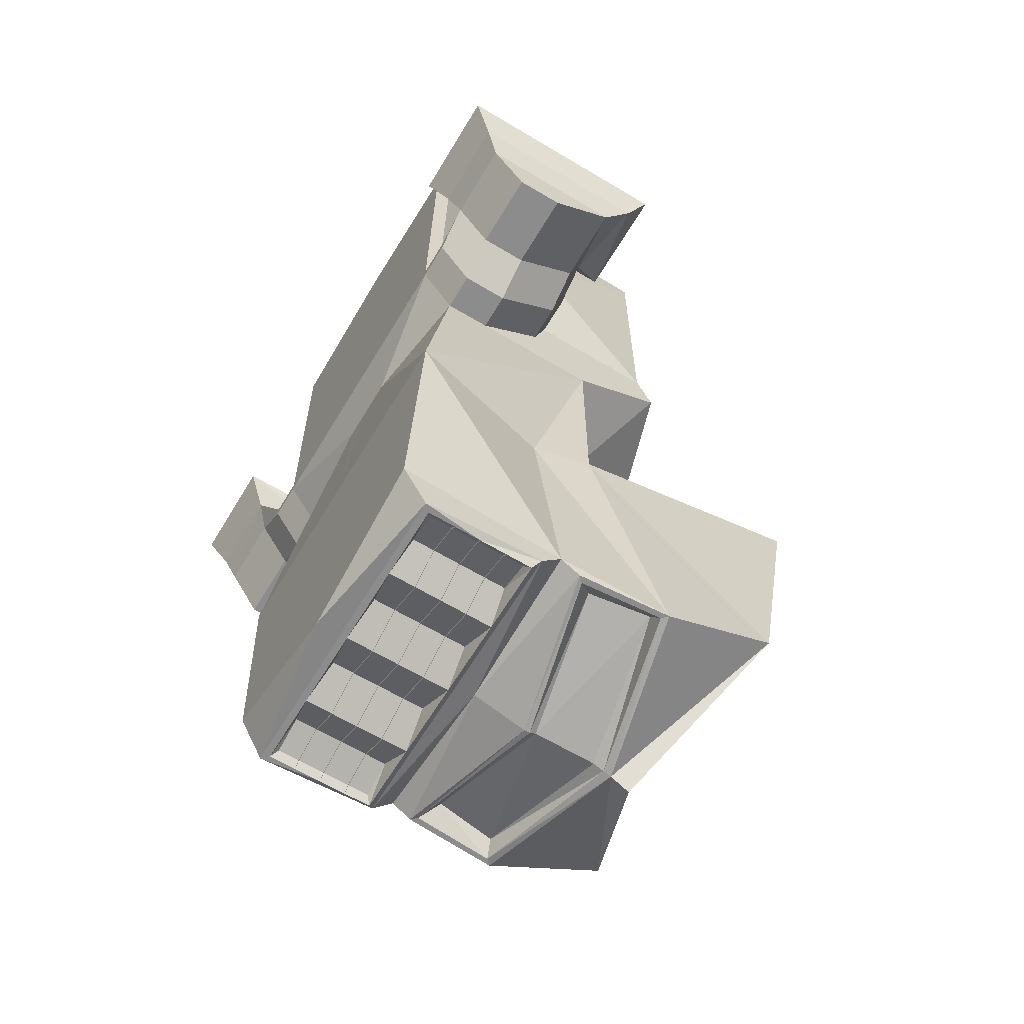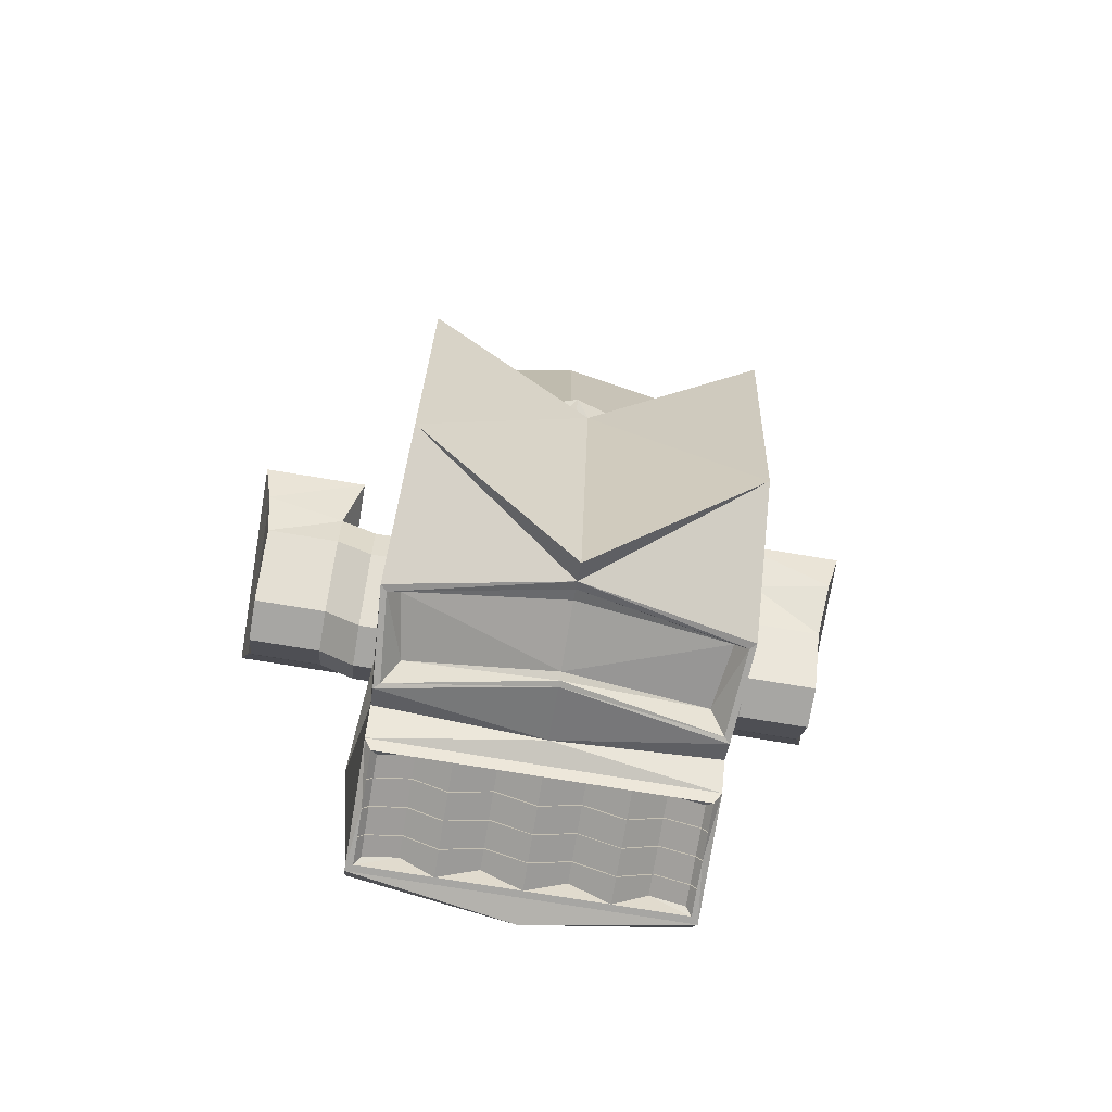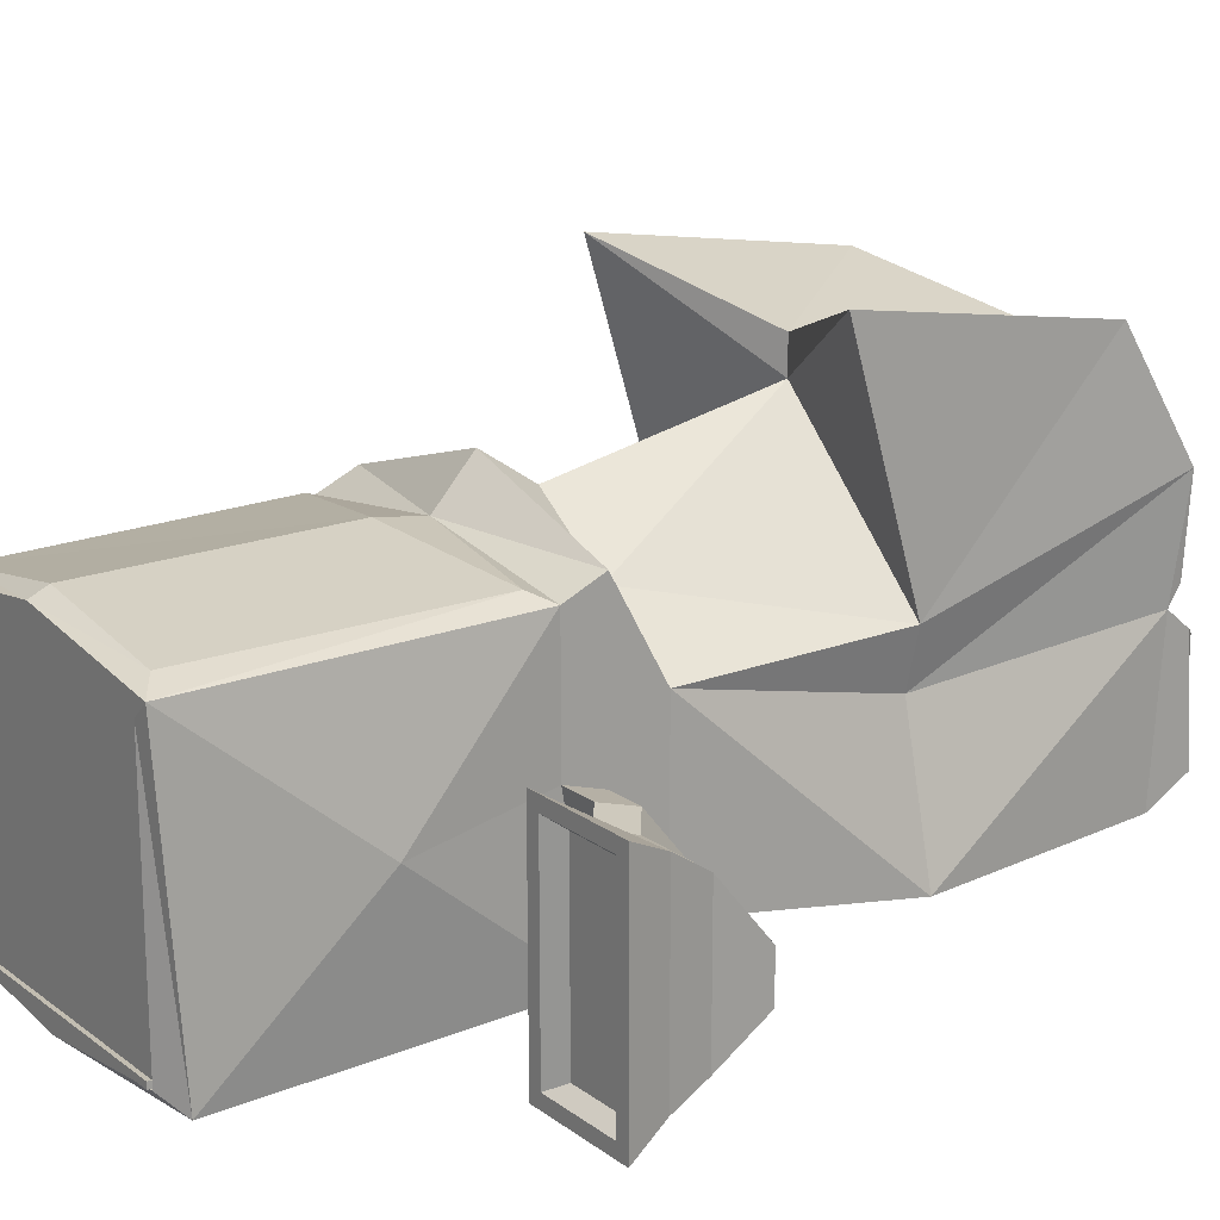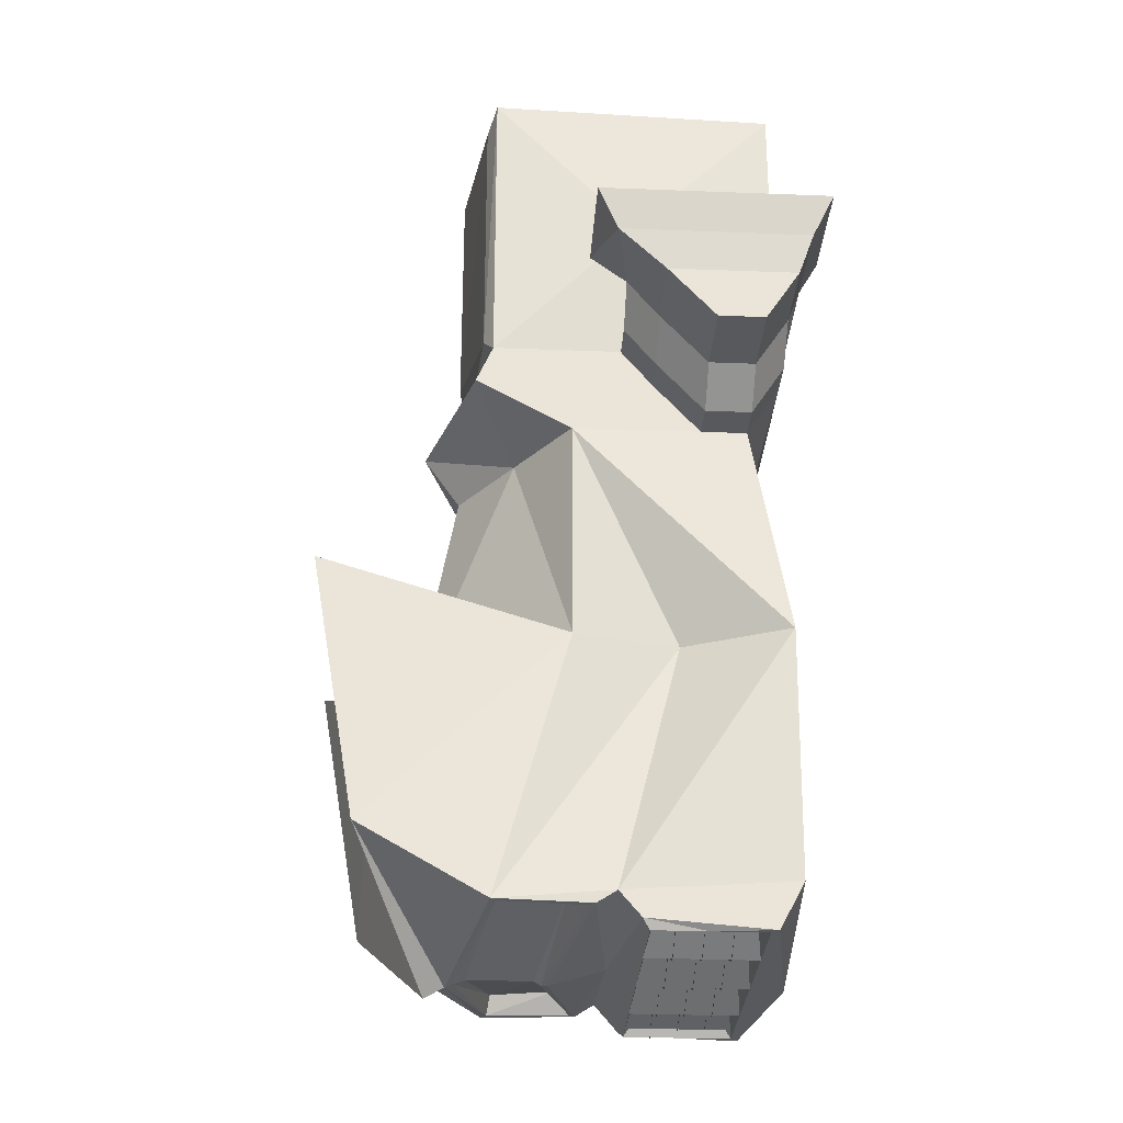
<metadata>
{"format":"obj","ext":"obj","renderer":"f3d","projection":"perspective","resolution":1024,"background":"white","views":[{"elev":-64.2,"azim":58.9,"up":"+Z"},{"elev":-74.2,"azim":170.6,"up":"+Z"},{"elev":18.8,"azim":53.7,"up":"+Y"},{"elev":-29.5,"azim":-93.3,"up":"+Z"}]}
</metadata>
<code>
o Cube.001
v 1.807 -1.725 5.097
v 1e-06 -1.805 5.045
v 1e-06 -1.805 5.097
v 1e-06 -1.725 5.097
v 1e-06 -1.728 5.045
v -1.807 -1.728 5.045
v 2.01 1.868 0.5346
v 2.01 -2.033 0.5346
v 1.806 1.447 5.045
v 1.806 -1.829 5.045
v 1.874 1.464 -6.306
v 2.01 -2.033 -6.212
v 2.289 -2.033 -3.075
v 2.01 0.6351 -3.075
v 2.01 3.193 -5.571
v 2.01 3.784 -2.116
v 1.752 0.6655 -6.286
v 2.01 0.3754 -6.531
v 2.094 1.581 -6.531
v 2.01 0.121 -6.366
v 1.85 -1.552 -6.72
v 1.85 -0.3122 -6.72
v 2.01 -0.1466 -6.531
v 2.01 -1.712 -6.813
v 2.01 -0.1529 -6.693
v 1.85 -0.9323 -6.72
v 1.005 -1.552 -6.813
v 1.85 -0.586 -6.72
v 1.005 -0.3122 -6.813
v 1.85 -1.279 -6.72
v 1.005 -0.9323 -6.813
v 1.005 -1.279 -6.813
v 1.005 -0.586 -6.813
v 1.935 0.4504 -6.531
v 2.019 1.506 -6.531
v 2.01 0.6351 -0.1446
v 2.01 -1.598 -0.1446
v 2.01 -2.033 0.6816
v 2.112 -2.033 4.851
v 1.807 -1.805 5.045
v 1.806 -1.829 4.937
v 2.01 -0.1645 0.5346
v 2.01 -1.008 -0.1446
v 2.01 0 1.044
v 2.496 -2.033 0.6816
v 2.496 -2.033 0.5346
v 2.496 -0.1645 0.5346
v 2.496 -1.598 -0.1446
v 2.496 -1.008 -0.1446
v 2.496 0 1.044
v 2.922 -2.204 1.408
v 3.006 -2.033 0.9222
v 3.006 -0.1645 0.9222
v 3.006 -1.598 0.243
v 3.006 -1.008 0.243
v 3.006 0 1.431
v 4.093 -2.218 1.435
v 4.002 -2.033 0.9222
v 4.002 -0.1645 0.9222
v 4.002 -1.598 0.243
v 4.002 -1.008 0.243
v 4.093 0.1851 1.435
v 3.169 0.1436 1.787
v 3.918 0.1436 1.787
v 3.169 -2.176 1.787
v 3.918 -2.176 1.787
v 2.787 0.4466 1.952
v 4.221 0.4466 1.952
v 2.787 -2.479 1.952
v 4.221 -2.479 1.952
v 2.962 0.2709 1.952
v 4.046 0.2709 1.952
v 2.962 -2.304 1.952
v 4.046 -2.304 1.952
v 1.807 -1.805 5.097
v 1.807 -1.728 5.045
v 1.005 -1.625 -6.813
v 1.923 -0.586 -6.813
v 1.923 -0.2397 -6.813
v 1.005 -0.2397 -6.813
v 1.923 -1.279 -6.813
v 1.923 -0.9323 -6.813
v 1.923 -1.625 -6.813
v 1.428 -0.9323 -6.581
v 0.5024 -0.9323 -6.582
v 1.428 -1.279 -6.581
v 0.5024 -1.279 -6.582
v 1.428 -0.586 -6.581
v 0.5024 -0.586 -6.582
v 0.5024 -1.552 -6.582
v 1.428 -0.3122 -6.581
v 1.428 -1.552 -6.581
v 0.5024 -0.3122 -6.582
v 1.85 -0.9323 -6.748
v 1.85 -0.586 -6.748
v 1.85 -1.279 -6.748
v 1.005 -0.9323 -6.841
v 1.005 -1.279 -6.841
v 1.005 -0.586 -6.841
v 1.923 -0.586 -6.841
v 1.923 -1.279 -6.841
v 1.923 -0.9323 -6.841
v 1.428 -0.9323 -6.609
v 0.5024 -0.9323 -6.61
v 1.428 -1.279 -6.609
v 0.5024 -1.279 -6.61
v 1.428 -0.586 -6.609
v 0.5024 -0.586 -6.61
v 1.83 -0.1092 -3.075
v 0 2.499 0.5346
v 0 -2.033 0.5346
v -2.01 1.868 0.5346
v -2.01 -2.033 0.5346
v -1.806 1.447 5.045
v -1.806 -1.829 5.045
v -1.874 1.464 -6.306
v -2.01 -2.033 -6.212
v 1e-06 -2.033 5.045
v -1e-06 2.06 -6.868
v -1e-06 -2.033 -6.842
v -2.289 -2.033 -3.075
v -2.01 0.6351 -3.075
v -0 -2.033 -3.075
v -0 2.578 -3.075
v -1e-06 2.311 -7.013
v -2.01 3.193 -5.571
v -0 3.037 -3.075
v -2.01 3.784 -2.116
v -1.752 0.6655 -6.286
v -1e-06 0.8275 -6.825
v -2.01 0.3754 -6.531
v -2.094 1.581 -6.531
v -1e-06 0.121 -6.613
v -1e-06 1.815 -6.771
v -1e-06 0.988 -6.771
v -2.01 0.121 -6.366
v -1.85 -1.552 -6.72
v -1e-06 -1.712 -6.813
v -1e-06 -0.1529 -6.693
v -1.85 -0.3122 -6.72
v -2.01 -0.1466 -6.531
v -2.01 -1.712 -6.813
v -1e-06 -0.3122 -6.813
v -1e-06 -1.552 -6.813
v -2.01 -0.1529 -6.693
v -1.85 -0.9323 -6.72
v -1.005 -1.552 -6.813
v -1.85 -0.586 -6.72
v -1.005 -0.3122 -6.813
v -1e-06 -0.586 -6.813
v -1.85 -1.279 -6.72
v -1.005 -0.9323 -6.813
v -1.005 -1.279 -6.813
v -1.005 -0.586 -6.813
v -1e-06 1.958 -6.825
v -1e-06 0.9024 -6.825
v -1.935 0.4504 -6.531
v -2.019 1.506 -6.531
v -2.01 0.6351 -0.1446
v -2.01 -1.598 -0.1446
v -0 -1.815 -0.1446
v -0 2.033 -0.1446
v 0 -2.033 0.6816
v -2.01 -2.033 0.6816
v -2.112 -2.033 4.851
v 1e-06 -1.829 5.045
v 1e-06 1.447 5.045
v -1.807 -1.805 5.045
v -1.806 -1.829 4.937
v 1e-06 -1.829 4.937
v -2.01 -0.4078 0.5346
v -2.01 -1.008 -0.1446
v -2.01 0 1.044
v -2.496 -2.033 0.6816
v -2.496 -2.033 0.5346
v -2.496 -0.4078 0.5346
v -2.496 -1.598 -0.1446
v -2.496 -1.008 -0.1446
v -2.496 0 1.044
v -2.922 -2.204 1.408
v -3.006 -2.033 0.9222
v -3.006 -0.4078 0.9222
v -3.006 -1.598 0.243
v -3.006 -1.008 0.243
v -3.006 0 1.431
v -4.093 -2.218 1.435
v -4.002 -2.033 0.9222
v -4.002 -0.4078 0.9222
v -4.002 -1.598 0.243
v -4.002 -1.008 0.243
v -4.093 0.1851 1.435
v -3.169 0.1436 1.787
v -3.918 0.1436 1.787
v -3.169 -2.176 1.787
v -3.918 -2.176 1.787
v -2.787 0.4466 1.952
v -4.221 0.4466 1.952
v -2.787 -2.479 1.952
v -4.221 -2.479 1.952
v -2.962 0.2709 1.952
v -4.046 0.2709 1.952
v -2.962 -2.304 1.952
v -4.046 -2.304 1.952
v -1.807 -1.805 5.097
v -1.807 -1.725 5.097
v -1e-06 -1.279 -6.813
v -1e-06 -1.625 -6.813
v -1.005 -1.625 -6.813
v -1.923 -0.586 -6.813
v -1.923 -0.2397 -6.813
v -1.005 -0.2397 -6.813
v -1e-06 -0.9323 -6.813
v -1.923 -1.279 -6.813
v -1.923 -0.9323 -6.813
v -1.923 -1.625 -6.813
v -1e-06 -0.2397 -6.813
v -1.428 -0.9323 -6.581
v -0.5024 -0.9323 -6.582
v -1.428 -1.279 -6.581
v -0.5024 -1.279 -6.582
v -1.428 -0.586 -6.581
v -0.5024 -0.586 -6.582
v -0.5024 -1.552 -6.582
v -1.428 -0.3122 -6.581
v -1.428 -1.552 -6.581
v -0.5024 -0.3122 -6.582
v -1e-06 -0.9323 -6.841
v -1.85 -0.9323 -6.748
v -1e-06 -1.279 -6.841
v -1.85 -0.586 -6.748
v -1e-06 -0.586 -6.841
v -1.85 -1.279 -6.748
v -1.005 -0.9323 -6.841
v -1.005 -1.279 -6.841
v -1.005 -0.586 -6.841
v -1.923 -0.586 -6.841
v -1.923 -1.279 -6.841
v -1.923 -0.9323 -6.841
v -1.428 -0.9323 -6.609
v -0.5024 -0.9323 -6.61
v -1.428 -1.279 -6.609
v -0.5024 -1.279 -6.61
v -1.428 -0.586 -6.609
v -0.5024 -0.586 -6.61
v -1.687 -0.6988 -3.075
v 1.005 1.334 -0.1446
v 0.401 -1.815 -0.1446
v -1.005 1.334 -0.1446
v -0.4296 -1.815 -0.1446
v -0.4296 -0.4667 -0.1446
v 0.401 -0.4667 -0.1446
v 2.255 -0.191 2.863
v -2.255 -0.191 2.863
v 2.01 1.651 1.044
v 2.011 1.651 5.045
v 1e-06 1.949 5.045
v 0 1.949 1.044
v -2.01 1.651 1.044
v -2.011 1.651 5.045
v 1.78 1.773 1.27
v 1.691 1.773 4.819
v 1e-06 2.05 4.819
v 0 2.05 1.665
v -1.78 1.773 1.27
v -1.691 1.773 4.819
f 2 75 40
f 3 1 75
f 76 2 40
f 4 76 1
f 204 2 168
f 205 3 204
f 2 6 168
f 4 6 5
f 2 3 75
f 3 4 1
f 76 5 2
f 4 5 76
f 204 3 2
f 205 4 3
f 2 5 6
f 4 205 6
f 9 5 76
f 5 114 6
f 9 167 5
f 5 167 114
f 36 42 43
f 123 12 13
f 163 8 38
f 257 7 110
f 247 123 13
f 124 16 127
f 133 18 20
f 23 24 25
f 120 24 12
f 133 25 139
f 20 23 25
f 77 24 138
f 24 81 82
f 80 139 25
f 17 35 34
f 11 155 35
f 17 156 135
f 7 36 246
f 111 161 247
f 39 163 38
f 42 254 44
f 10 118 39
f 9 39 255
f 9 256 167
f 10 170 166
f 37 46 8
f 45 56 50
f 38 50 44
f 8 45 38
f 46 54 52
f 45 52 51
f 62 70 57
f 54 58 52
f 51 58 57
f 62 67 68
f 56 69 67
f 57 69 51
f 72 67 71
f 71 69 73
f 74 68 72
f 73 70 74
f 63 72 71
f 65 71 73
f 66 72 64
f 65 74 66
f 75 76 40
f 43 37 38
f 90 77 207
f 22 78 28
f 91 80 79
f 26 81 30
f 92 83 77
f 28 82 26
f 93 216 80
f 21 81 83
f 81 96 101
f 82 94 26
f 78 95 100
f 12 20 13
f 13 43 37
f 171 159 172
f 117 123 121
f 113 163 164
f 257 112 258
f 123 161 249
f 132 131 136
f 124 128 122
f 133 131 130
f 141 142 117
f 142 120 117
f 133 145 136
f 136 145 141
f 142 215 208
f 139 207 206
f 214 213 142
f 139 216 211
f 129 158 116
f 116 155 134
f 156 129 135
f 248 159 112
f 249 161 111
f 165 163 118
f 173 112 171
f 115 118 166
f 114 165 115
f 256 114 167
f 170 115 166
f 175 160 113
f 185 174 179
f 179 164 173
f 174 113 164
f 175 183 177
f 174 181 175
f 199 191 186
f 187 183 181
f 180 187 181
f 191 196 185
f 185 198 180
f 198 186 180
f 196 201 200
f 198 200 202
f 201 199 203
f 199 202 203
f 192 201 193
f 202 192 194
f 201 195 193
f 203 194 195
f 6 204 168
f 164 160 172
f 206 207 144
f 208 147 223
f 209 140 148
f 211 149 224
f 213 146 151
f 215 137 225
f 214 148 146
f 216 143 226
f 143 216 150
f 137 213 151
f 213 232 151
f 228 214 146
f 209 230 148
f 117 136 141
f 172 121 160
f 250 159 172
f 246 162 248
f 251 247 43
f 250 249 161
f 260 255 254
f 261 256 255
f 264 259 265
f 265 256 262
f 264 257 258
f 36 7 42
f 123 120 12
f 163 111 8
f 257 254 7
f 13 37 247
f 247 161 123
f 20 18 19
f 124 14 16
f 133 130 18
f 23 12 24
f 120 138 24
f 133 20 25
f 138 207 77
f 77 83 24
f 24 83 81
f 82 78 25
f 78 79 25
f 82 25 24
f 25 79 80
f 80 216 139
f 17 11 35
f 11 134 155
f 17 34 156
f 162 110 246
f 110 7 246
f 37 8 247
f 8 111 247
f 39 118 163
f 42 7 254
f 10 166 118
f 9 10 39
f 9 255 256
f 10 41 170
f 37 48 46
f 45 51 56
f 38 45 50
f 8 46 45
f 46 48 54
f 45 46 52
f 62 68 70
f 54 60 58
f 51 52 58
f 62 56 67
f 56 51 69
f 57 70 69
f 72 68 67
f 71 67 69
f 74 70 68
f 73 69 70
f 63 64 72
f 65 63 71
f 66 74 72
f 65 73 74
f 75 1 76
f 44 42 38
f 42 43 38
f 207 144 90
f 90 27 77
f 22 79 78
f 79 22 91
f 91 29 80
f 26 82 81
f 77 27 92
f 92 21 83
f 28 78 82
f 80 29 93
f 93 143 216
f 21 30 81
f 81 30 96
f 82 102 94
f 78 28 95
f 12 23 20
f 13 36 43
f 171 112 159
f 117 120 123
f 113 111 163
f 257 110 112
f 249 160 121
f 121 123 249
f 124 127 128
f 133 136 131
f 141 145 142
f 142 138 120
f 133 139 145
f 208 207 138
f 138 142 208
f 150 216 139
f 139 138 207
f 206 212 139
f 212 150 139
f 213 215 142
f 142 145 214
f 145 210 209
f 209 214 145
f 211 210 145
f 145 139 211
f 129 157 158
f 116 158 155
f 156 157 129
f 112 110 248
f 110 162 248
f 111 113 249
f 113 160 249
f 165 164 163
f 173 258 112
f 115 165 118
f 114 259 165
f 256 259 114
f 170 169 115
f 175 177 160
f 185 180 174
f 179 174 164
f 174 175 113
f 175 181 183
f 174 180 181
f 199 197 191
f 187 189 183
f 180 186 187
f 191 197 196
f 185 196 198
f 198 199 186
f 196 197 201
f 198 196 200
f 201 197 199
f 199 198 202
f 192 200 201
f 202 200 192
f 201 203 195
f 203 202 194
f 6 205 204
f 172 171 164
f 171 173 164
f 223 144 207
f 207 208 223
f 209 210 140
f 224 140 210
f 210 211 224
f 213 214 146
f 225 147 208
f 208 215 225
f 214 209 148
f 226 149 211
f 211 216 226
f 137 215 213
f 213 237 232
f 228 238 214
f 209 236 230
f 117 121 136
f 172 159 121
f 160 249 172
f 249 250 172
f 250 248 159
f 250 251 248
f 251 246 248
f 37 43 247
f 43 36 251
f 36 246 251
f 161 247 251
f 251 250 161
f 260 261 255
f 261 262 256
f 260 254 257
f 264 258 259
f 265 259 256
f 20 19 109
f 246 14 124
f 35 18 34
f 35 119 19
f 34 130 156
f 109 14 36
f 109 19 14
f 13 109 36
f 122 159 248
f 131 158 157
f 158 119 155
f 130 157 156
f 245 159 122
f 245 122 132
f 121 159 245
f 260 257 263
f 263 261 260
f 263 265 262
f 44 252 38
f 109 13 20
f 124 162 246
f 246 36 14
f 35 19 18
f 35 155 119
f 34 18 130
f 136 121 245
f 245 132 136
f 248 162 124
f 124 122 248
f 131 132 158
f 158 132 119
f 130 131 157
f 264 263 257
f 263 262 261
f 263 264 265
f 253 258 173
f 119 125 15
f 127 15 125
f 14 15 16
f 91 28 88
f 84 30 86
f 86 21 92
f 87 27 90
f 85 32 87
f 88 26 84
f 89 31 85
f 93 33 89
f 19 119 15
f 44 47 42
f 47 55 49
f 43 48 37
f 42 49 43
f 55 60 54
f 56 59 53
f 50 53 47
f 49 54 48
f 59 57 58
f 61 58 60
f 53 61 55
f 143 89 150
f 150 85 212
f 33 84 31
f 212 87 206
f 206 90 144
f 32 92 27
f 31 86 32
f 29 88 33
f 28 107 95
f 212 104 85
f 33 108 89
f 32 105 98
f 206 106 87
f 31 104 85
f 26 103 84
f 33 107 99
f 30 105 96
f 150 108 89
f 32 106 87
f 31 103 84
f 119 126 125
f 127 126 128
f 122 126 132
f 148 224 221
f 151 217 219
f 137 219 225
f 147 220 223
f 153 218 220
f 146 221 217
f 152 222 218
f 154 226 222
f 132 126 119
f 176 173 171
f 184 176 178
f 177 172 160
f 178 171 172
f 189 184 183
f 188 185 182
f 182 179 176
f 183 178 177
f 186 188 187
f 187 190 189
f 190 182 184
f 222 143 150
f 218 150 212
f 217 154 152
f 220 212 206
f 223 206 144
f 225 153 147
f 219 152 153
f 221 149 154
f 148 243 221
f 240 212 218
f 244 154 222
f 153 241 219
f 242 206 220
f 240 152 218
f 239 146 217
f 154 243 221
f 151 241 219
f 244 150 222
f 242 153 220
f 239 152 217
f 127 16 15
f 14 19 15
f 91 22 28
f 84 26 30
f 86 30 21
f 87 32 27
f 85 31 32
f 88 28 26
f 89 33 31
f 93 29 33
f 44 50 47
f 47 53 55
f 43 49 48
f 42 47 49
f 55 61 60
f 56 62 59
f 50 56 53
f 49 55 54
f 59 62 57
f 61 59 58
f 53 59 61
f 143 93 89
f 150 89 85
f 33 88 84
f 212 85 87
f 206 87 90
f 32 86 92
f 31 84 86
f 29 91 88
f 28 88 107
f 212 227 104
f 33 99 108
f 32 86 105
f 206 229 106
f 31 97 104
f 26 94 103
f 33 88 107
f 30 86 105
f 150 231 108
f 32 98 106
f 31 97 103
f 127 125 126
f 122 128 126
f 148 140 224
f 151 146 217
f 137 151 219
f 147 153 220
f 153 152 218
f 146 148 221
f 152 154 222
f 154 149 226
f 176 179 173
f 184 182 176
f 177 178 172
f 178 176 171
f 189 190 184
f 188 191 185
f 182 185 179
f 183 184 178
f 186 191 188
f 187 188 190
f 190 188 182
f 222 226 143
f 218 222 150
f 217 221 154
f 220 218 212
f 223 220 206
f 225 219 153
f 219 217 152
f 221 224 149
f 148 230 243
f 240 227 212
f 244 235 154
f 153 234 241
f 242 229 206
f 240 233 152
f 239 228 146
f 154 235 243
f 151 232 241
f 244 231 150
f 242 234 153
f 239 233 152
f 135 11 17
f 135 116 134
f 135 134 11
f 135 129 116
f 252 254 255
f 39 38 252
f 253 259 258
f 165 259 253
f 164 165 253
f 253 173 164
f 255 39 252
f 44 254 252
f 65 64 63
f 193 194 192
f 65 66 64
f 193 195 194

</code>
